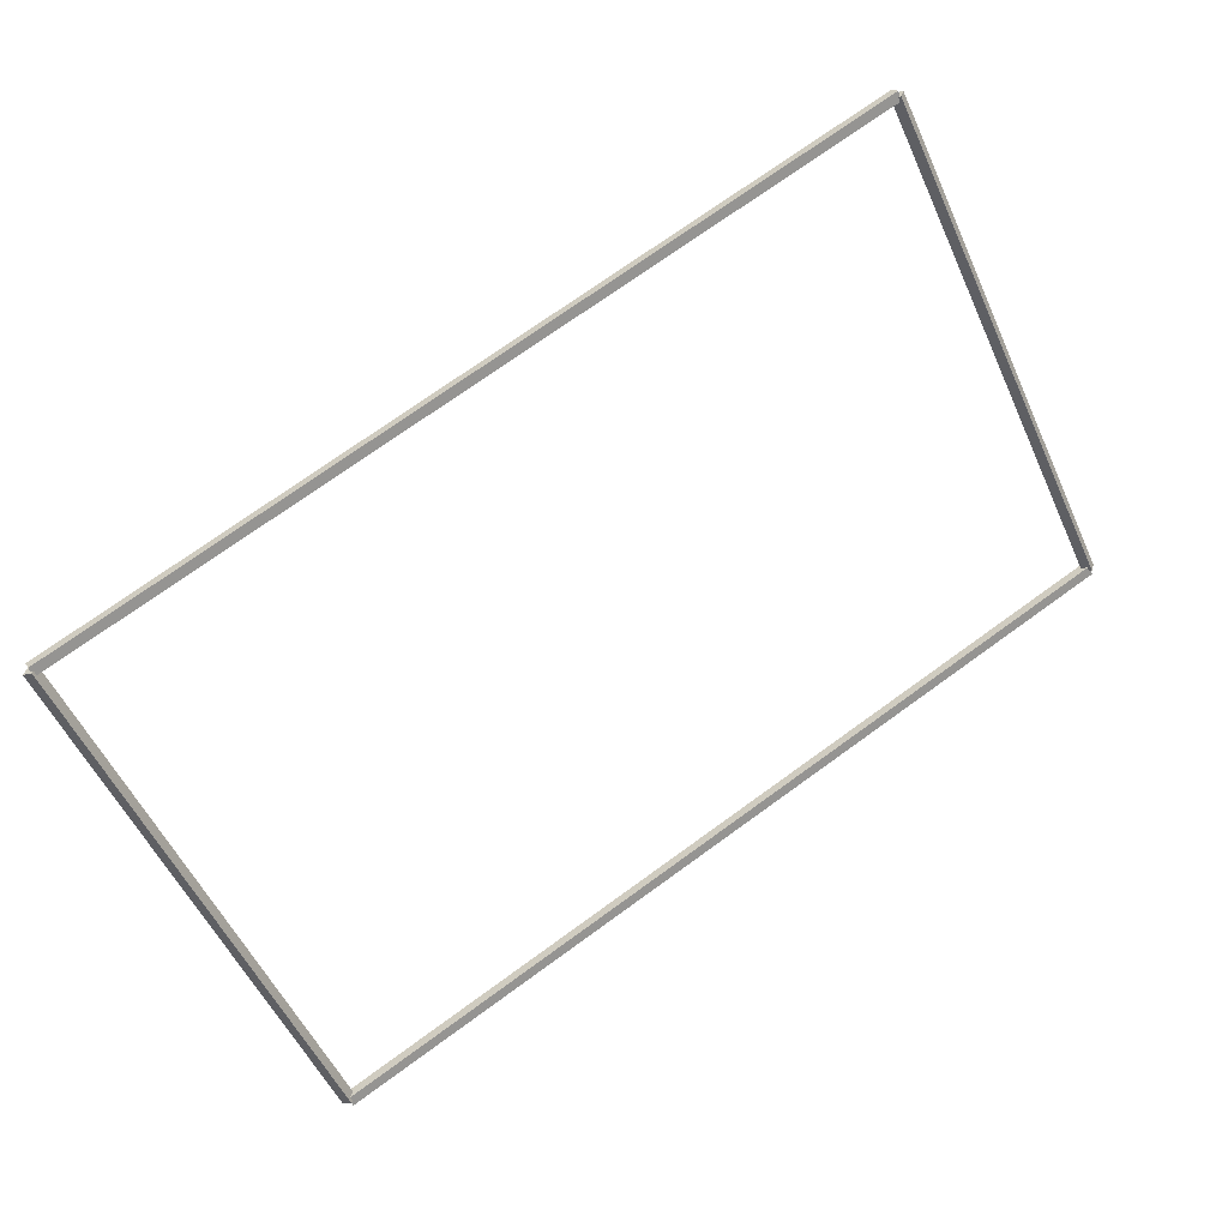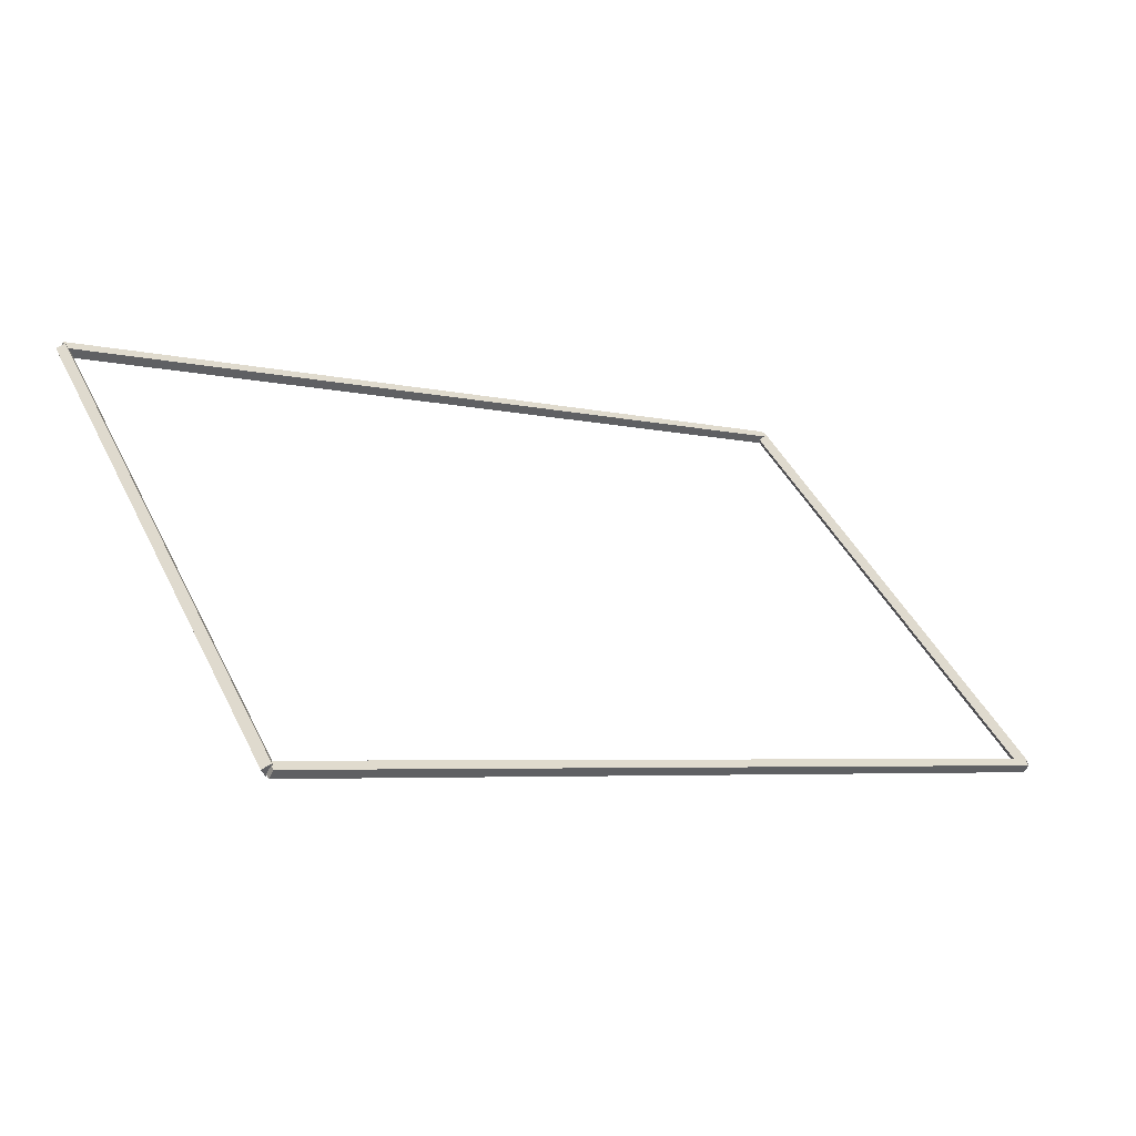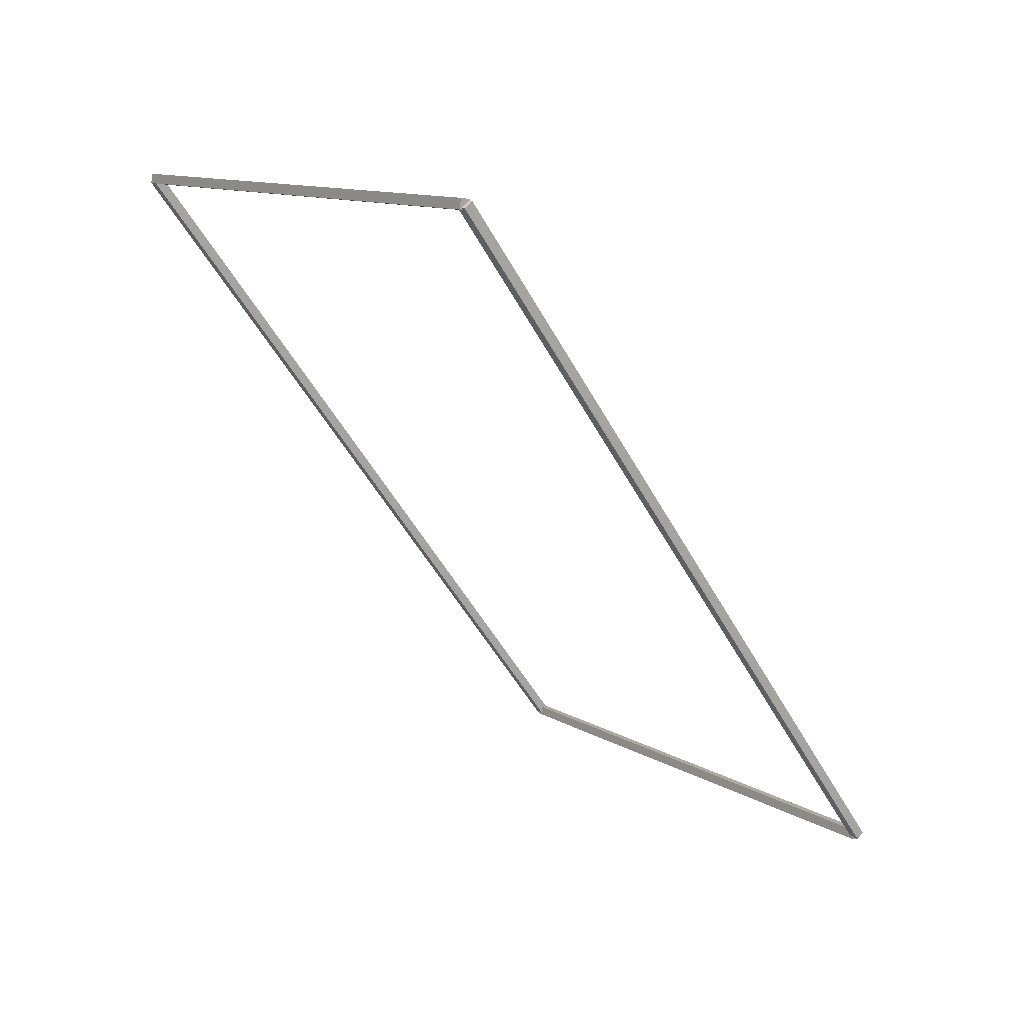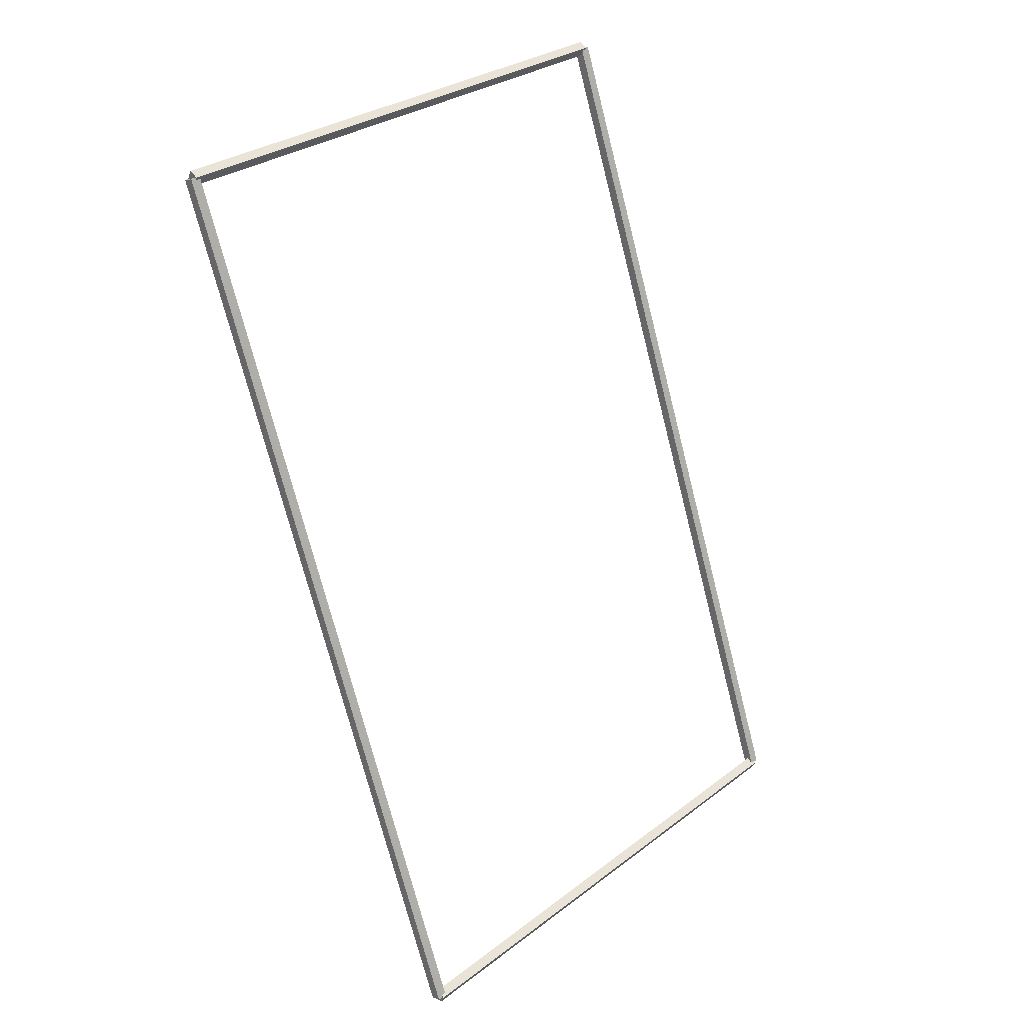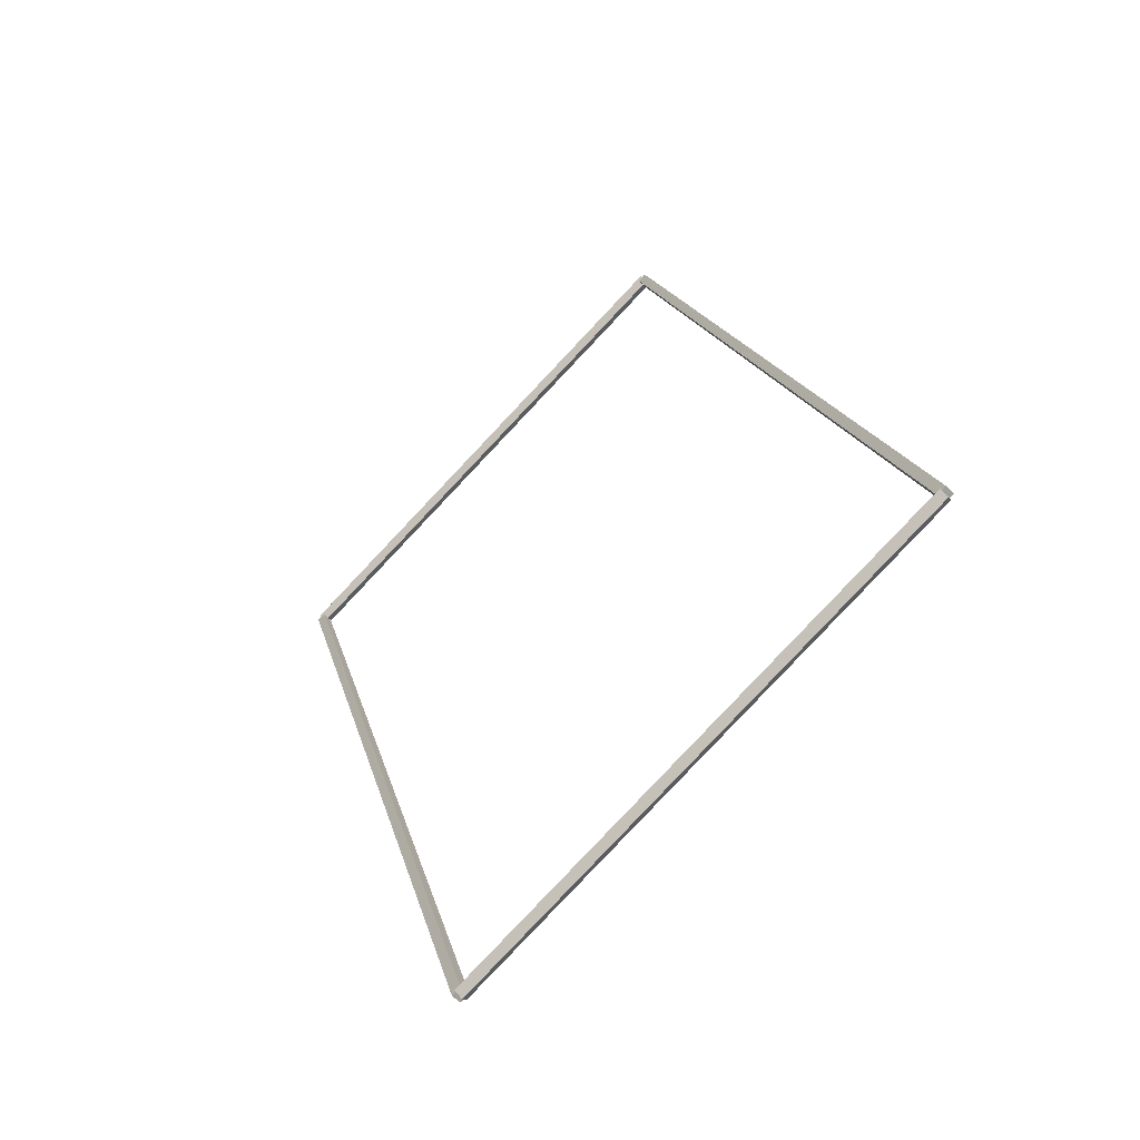
<metadata>
{"format":"obj","ext":"obj","renderer":"f3d","projection":"perspective","resolution":1024,"background":"white","views":[{"elev":73.8,"azim":-35.8,"up":"+Z"},{"elev":-5.0,"azim":141.8,"up":"+Y"},{"elev":-51.9,"azim":-61.8,"up":"+Z"},{"elev":-73.0,"azim":104.3,"up":"+Z"},{"elev":18.7,"azim":76.8,"up":"+Z"}]}
</metadata>
<code>
g boudary_original_13
v 12.8 50.8 5.515
v 12.7 50.87 5.445
v 12.6 50.8 5.515
v 12.7 50.73 5.586
v 12.8 45.28 9.537e-07
v 12.7 45.36 -0.07071
v 12.6 45.28 9.537e-07
v 12.7 45.21 0.07071
f 1 2 3 4
f 6 2 1 5
f 5 1 4 8
f 6 5 8 7
f 8 4 3 7
f 7 3 2 6
g boudary_original_13
v 0 50.9 5.515
v 0 50.8 5.415
v 0 50.7 5.515
v 0 50.8 5.615
v 12.7 50.9 5.515
v 12.7 50.8 5.415
v 12.7 50.7 5.515
v 12.7 50.8 5.615
f 9 10 11 12
f 14 10 9 13
f 13 9 12 16
f 14 13 16 15
f 16 12 11 15
f 15 11 10 14
g boudary_original_13
v 0.1 45.28 9.537e-07
v -1.021e-14 45.21 0.07071
v -0.1 45.28 9.537e-07
v 3.109e-14 45.36 -0.07071
v 0.1 50.8 5.515
v -1.021e-14 50.73 5.586
v -0.1 50.8 5.515
v 3.109e-14 50.87 5.445
f 17 18 19 20
f 22 18 17 21
f 21 17 20 24
f 22 21 24 23
f 24 20 19 23
f 23 19 18 22
g boudary_original_13
v 12.7 45.38 7.75e-07
v 12.7 45.28 0.1
v 12.7 45.18 7.75e-07
v 12.7 45.28 -0.1
v 0 45.38 7.75e-07
v 0 45.28 0.1
v 0 45.18 7.75e-07
v 0 45.28 -0.1
f 25 26 27 28
f 30 26 25 29
f 29 25 28 32
f 30 29 32 31
f 32 28 27 31
f 31 27 26 30

</code>
